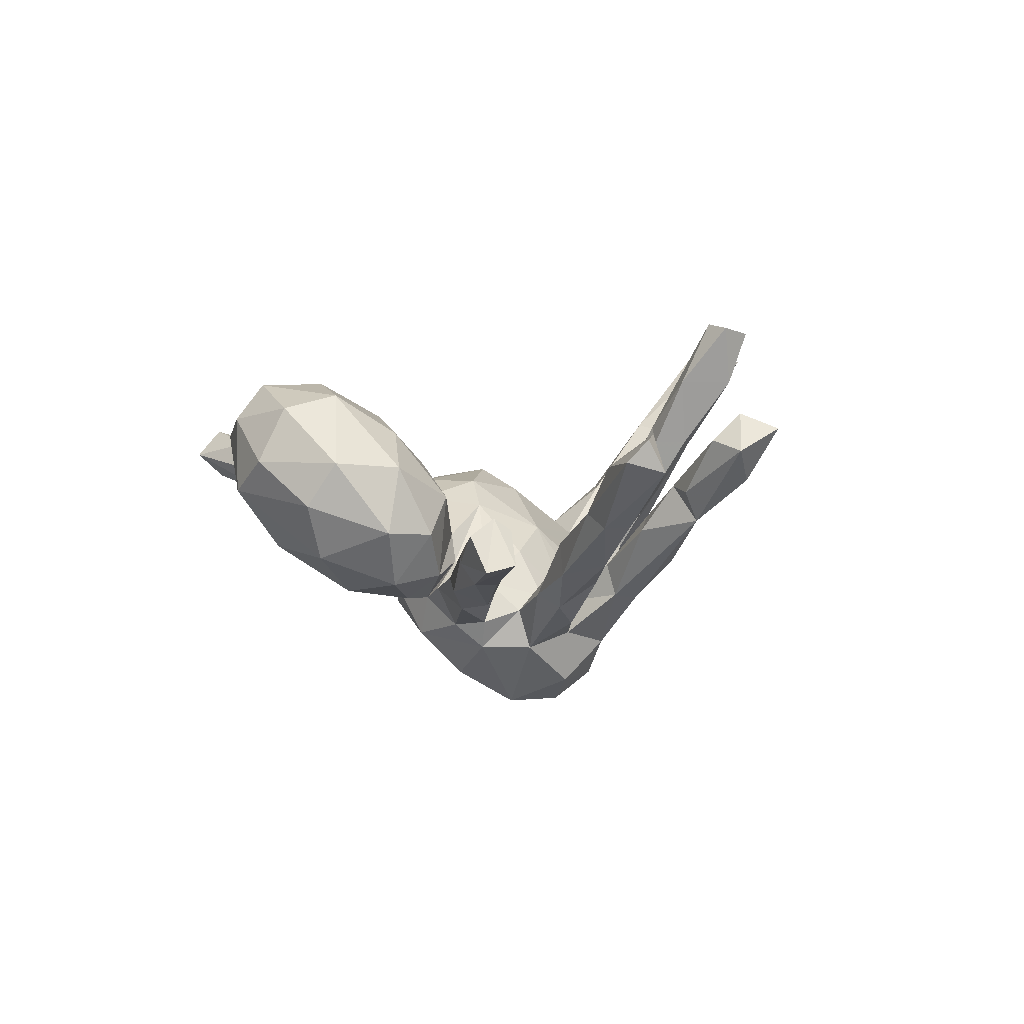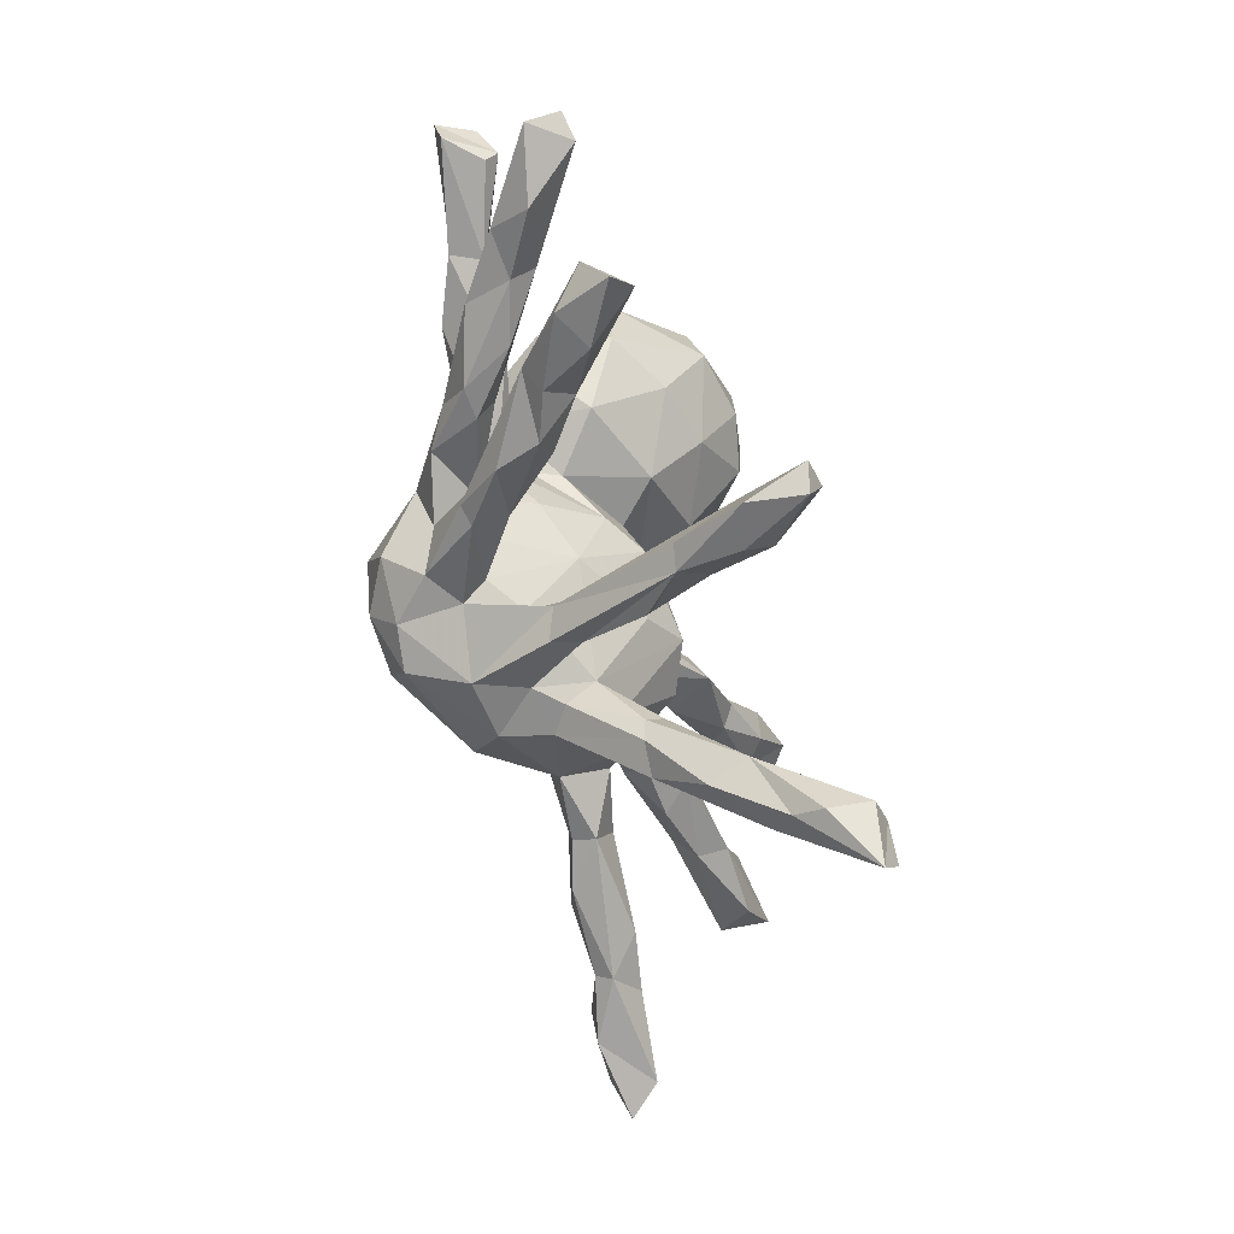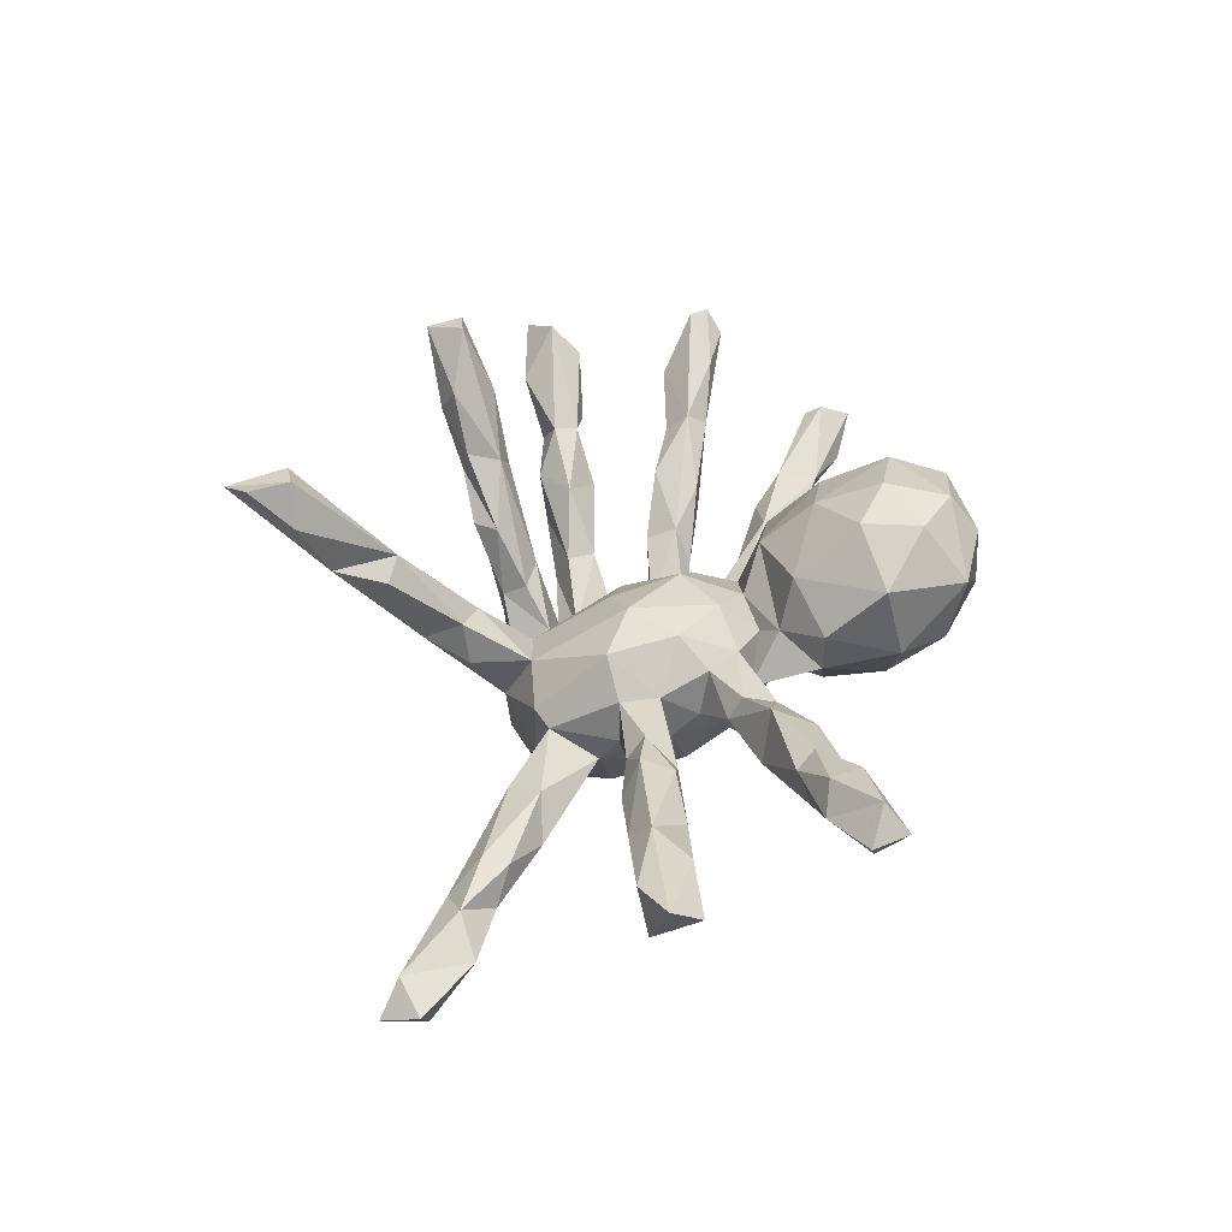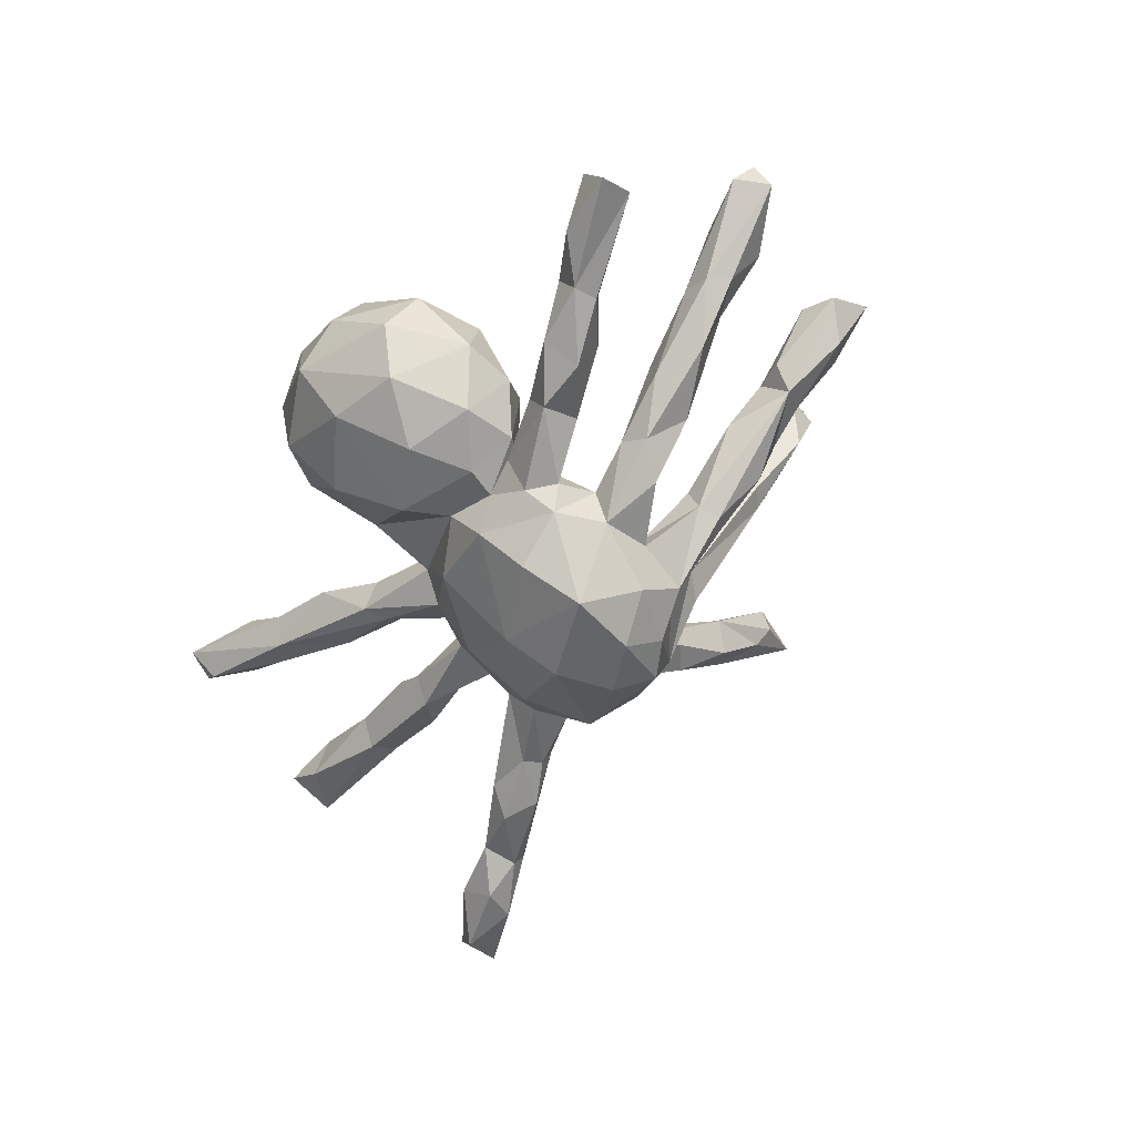
<metadata>
{"format":"obj","ext":"obj","renderer":"f3d","projection":"perspective","resolution":1024,"background":"white","views":[{"elev":0.4,"azim":-105.7,"up":"+Z"},{"elev":-67.0,"azim":-75.4,"up":"+Y"},{"elev":38.7,"azim":103.2,"up":"+Z"},{"elev":-55.6,"azim":-112.5,"up":"+Z"}]}
</metadata>
<code>
v 0.2825 -0.6629 0.3601
v 0.2233 -0.5567 0.246
v 0.3123 -0.613 0.3787
v 0.2681 -0.4993 0.2091
v 0.2678 -0.5542 0.3774
v 0.21 -0.5841 0.2964
v 0.2194 -0.5773 0.3676
v 0.2965 -0.5418 0.3047
v -0.2192 -0.476 0.3799
v -0.5712 -0.3941 0.1818
v -0.5275 -0.3514 0.08983
v 0.1915 -0.4634 0.1317
v -0.143 -0.4323 0.2683
v -0.2176 -0.4417 0.2845
v -0.4703 -0.3738 0.1281
v -0.1275 -0.4043 0.3128
v 0.2094 -0.4053 0.2149
v -0.2497 -0.4216 0.388
v -0.5825 -0.3179 0.1412
v 0.2517 -0.4101 0.1867
v -0.1997 -0.406 0.3987
v -0.4116 -0.3245 0.04113
v -0.04822 -0.3537 0.102
v -0.1573 -0.3719 0.1697
v 0.2056 -0.3711 0.04557
v -0.1949 -0.3523 0.2849
v -0.1185 -0.391 0.1632
v -0.5318 -0.2844 0.1609
v -0.533 -0.3368 0.2094
v -0.3015 -0.2913 -0.06146
v -0.3872 -0.2967 0.08424
v 0.1688 -0.4472 0.2005
v -0.4013 -0.2574 0.08021
v -0.4572 -0.2606 0.06796
v -0.3326 -0.3117 0.0145
v -0.004245 -0.2927 -0.00873
v -0.01914 -0.2975 -0.05685
v -0.2439 -0.237 -0.135
v -0.442 -0.2881 0.01586
v -0.09554 -0.3749 0.2114
v 0.1331 -0.3155 0.05332
v -0.1455 -0.3151 0.1678
v 0.151 -0.3483 0.04718
v -0.1108 -0.3203 0.1985
v -0.2921 -0.2452 0.02319
v -0.2126 -0.2518 -0.1252
v 0.1516 -0.2896 0.08034
v -0.007698 -0.2516 0.01299
v -0.06326 -0.269 -0.03865
v -0.3495 -0.2138 -0.002981
v -0.2054 -0.2273 -0.06927
v -0.09957 -0.1857 -0.1381
v 0.03226 -0.2628 -0.1945
v -0.03294 -0.3081 0.1068
v -0.07992 -0.2144 -0.1786
v 0.06743 -0.25 -0.1096
v 0.2106 -0.2908 0.009707
v 0.1551 -0.2477 -0.09623
v -0.2321 -0.1851 -0.07068
v -0.2467 -0.1967 -0.1273
v -0.1366 -0.2049 -0.224
v -0.05932 -0.2469 0.02728
v 0.1076 -0.2502 -0.0655
v -0.7523 -0.1141 0.099
v 0.1368 -0.2448 -0.1818
v 0.00632 -0.2212 -0.2971
v -0.6326 -0.1446 0.07413
v 0.2032 -0.303 0.08363
v -0.7048 -0.1095 0.1651
v -0.06667 -0.2009 -0.2898
v 0.1857 -0.1737 -0.2376
v -0.7483 -0.08624 0.1547
v -0.5285 -0.1164 0.01671
v -0.1534 -0.1292 -0.1434
v 0.09827 -0.2117 -0.01427
v -0.04035 -0.2024 -0.09109
v -0.4289 -0.1155 -0.01103
v -0.3817 -0.1146 -0.09737
v 0.02712 -0.2019 -0.04816
v -0.06278 -0.09563 -0.0008181
v -0.5029 -0.09133 -0.06252
v -0.6078 -0.1016 0.007006
v -0.06511 -0.1328 -0.3404
v -0.6335 -0.05479 0.111
v 0.03408 -0.1503 -0.3324
v -0.328 -0.1084 -0.09208
v -0.73 -0.05432 0.1165
v 0.6188 -0.2174 -0.1234
v -0.1542 -0.1254 -0.2963
v 0.2668 -0.1644 -0.1202
v 0.7236 -0.2292 -0.1767
v -0.5921 -0.06075 0.004707
v 0.2511 -0.1701 -0.03455
v -0.181 -0.1223 -0.2021
v -0.1896 -0.06748 -0.1309
v -0.5269 -0.076 0.05581
v 0.8649 -0.2535 -0.1542
v 0.4622 -0.1817 -0.1507
v 0.8185 -0.2333 -0.09995
v 0.3827 -0.1786 -0.08954
v -0.2911 -0.09451 -0.1769
v -0.5466 -0.04426 0.03011
v -0.4182 -0.0339 -0.02486
v 0.2621 -0.09606 -0.1442
v 0.616 -0.1981 -0.1534
v -0.4333 -0.03392 -0.08116
v 0.3864 -0.1236 -0.1383
v 0.3828 -0.1612 -0.1305
v 0.173 -0.1952 0.002206
v -0.332 -0.05507 -0.06435
v -0.3468 -0.05418 -0.1447
v -0.1455 -0.0353 -0.04556
v 0.8665 -0.1867 -0.1315
v 0.4075 -0.119 -0.06851
v 0.1936 -0.05021 -0.2178
v 0.6906 -0.1774 -0.1796
v 0.5674 -0.1727 -0.0724
v 0.04501 -0.04973 -0.3253
v 0.1394 -0.03669 0.1179
v 0.675 -0.1789 -0.08915
v 0.7334 -0.1386 -0.135
v -0.3116 -0.02278 -0.122
v 0.5089 -0.1358 -0.1665
v 0.4755 -0.09975 -0.1207
v -0.2147 -0.03566 -0.2276
v 0.8242 -0.1873 -0.1817
v 0.6164 -0.1376 -0.1331
v 0.5623 -0.1295 -0.08599
v 0.2853 -0.1364 -0.04165
v -0.1152 -0.02668 -0.338
v 0.06817 -0.08623 0.07616
v -0.2215 -0.0128 -0.1563
v 0.2695 -0.02161 0.02453
v 0.04315 0.04398 -0.2763
v -0.1995 0.08831 -0.0774
v 0.2815 -0.05315 -0.09424
v -0.3232 0.06307 -0.1179
v -0.4246 0.1042 -0.1341
v -0.4411 0.07429 -0.07156
v -0.2258 0.057 -0.1765
v -0.5128 0.1039 -0.03805
v 0.2242 -0.05335 0.0838
v -0.5323 0.116 -0.0926
v -0.1109 0.07449 -0.2802
v -0.7118 0.1326 -0.054
v -0.1971 0.0429 -0.102
v -0.661 0.1264 0.003496
v -0.1997 0.05388 -0.2256
v 0.2806 -0.01823 -0.04862
v -0.7235 0.1859 -0.06557
v -0.1948 0.1057 -0.1822
v 0.1708 0.05522 0.102
v -0.156 0.09583 -0.06287
v 0.373 0.0144 -0.001675
v -0.3637 0.1036 -0.04471
v 0.3523 0.04029 0.03668
v -0.07289 0.02631 0.04415
v -0.5365 0.1566 -0.09193
v -0.002534 0.02044 0.09204
v -0.5128 0.1746 -0.03707
v -0.6608 0.1561 0.0235
v -0.1995 0.1406 -0.1125
v 0.3991 0.07095 -0.04825
v -0.4348 0.1687 -0.1084
v -0.3373 0.1294 -0.1447
v -0.3115 0.1454 -0.08929
v 0.06665 0.1014 0.09395
v -0.08009 0.1417 0.1235
v -0.1353 0.0979 -0.01245
v -0.6089 0.2009 -0.05292
v -0.6926 0.2053 -0.005224
v 0.2476 0.04204 0.02847
v 0.2399 0.06006 -0.05544
v 0.1633 0.0705 -0.1685
v -0.01411 0.1289 0.05811
v 0.473 0.02967 0.007079
v 0.2141 0.1017 -0.023
v -0.1341 0.1458 -0.1331
v -0.2907 0.1758 -0.009982
v -0.2258 0.1312 0.05968
v 0.166 0.1324 -0.06016
v 0.3729 0.09906 -0.006129
v 0.1919 0.1118 0.05365
v 0.5843 0.06611 0.03636
v -0.2289 0.1449 -0.08735
v -0.09612 0.1493 -0.2037
v 0.4287 0.04901 0.056
v 0.04753 0.163 -0.1489
v -0.05367 0.1882 -0.1103
v -0.1651 0.1919 -0.1329
v 0.1283 0.1483 0.05084
v -0.1989 0.2229 0.1794
v 0.04683 0.1688 0.03461
v 0.07365 0.2065 0.06319
v -0.3003 0.2383 0.1136
v 0.04876 0.2211 0.1592
v 0.1247 0.1704 -0.02434
v 0.4419 0.1089 0.05498
v 0.2745 0.1597 0.02875
v 0.7376 0.1138 0.09089
v 0.273 0.1981 -0.003387
v 0.2345 0.2337 0.04568
v 0.6036 0.1066 0.08557
v -0.2611 0.2376 -0.1032
v 0.779 0.1422 0.03252
v 0.3406 0.2392 0.1225
v 0.2614 0.1805 0.06863
v 0.5374 0.149 0.03411
v 0.5681 0.1207 -0.005794
v -0.3277 0.2632 -0.006928
v 0.2744 0.2408 0.008493
v -0.08859 0.2295 0.2139
v 0.122 0.2892 0.1
v 0.7024 0.1941 0.02912
v -0.1579 0.3041 -0.1178
v 0.6653 0.1829 0.09261
v 0.3833 0.2354 0.04333
v 0.4695 0.3019 0.1194
v -0.03493 0.2716 -0.1147
v 0.8022 0.176 0.1152
v 0.7654 0.2214 0.07345
v 0.01063 0.3196 0.2585
v -0.2836 0.4049 0.0422
v 0.09198 0.2841 0.0105
v -0.3134 0.3586 0.1204
v -0.2013 0.3373 0.2489
v -0.08508 0.3424 0.2762
v -0.1213 0.4316 -0.03349
v 0.01878 0.3836 -0.03586
v 0.4378 0.3238 0.1413
v 0.4249 0.3695 0.1079
v 0.3254 0.3128 0.09045
v -0.2418 0.3732 -0.05327
v 0.003551 0.4233 0.2654
v 0.0944 0.4133 0.06999
v -0.2116 0.435 0.2237
v -0.07943 0.4551 0.2726
v 0.5034 0.4053 0.1778
v 0.5093 0.3339 0.08812
v 0.1016 0.3827 0.1954
v 0.534 0.36 0.1748
v 0.4563 0.353 0.06369
v -0.1247 0.5094 0.07145
v 0.02752 0.4781 0.06459
v -0.2119 0.4829 0.1249
v 0.01988 0.5037 0.1766
v 0.5837 0.3647 0.1379
v -0.08467 0.5056 0.2073
v 0.6099 0.4417 0.1081
v 0.601 0.4491 0.2058
v 0.605 0.4932 0.1538
v 0.6608 0.4428 0.1636
f 236 226 237
f 8 1 4
f 7 5 17
f 14 27 13
f 13 27 40
f 16 13 40
f 27 14 24
f 24 14 26
f 10 15 29
f 19 29 28
f 10 29 19
f 16 40 44
f 21 16 44
f 21 44 26
f 26 44 42
f 212 222 227
f 212 227 226
f 227 222 234
f 227 234 237
f 226 227 237
f 3 1 8
f 1 7 6
f 1 6 2
f 9 13 16
f 9 14 13
f 14 18 26
f 26 18 21
f 7 1 5
f 1 3 5
f 5 3 8
f 14 9 18
f 9 21 18
f 9 16 21
f 104 71 115
f 105 98 123
f 127 105 123
f 116 105 127
f 91 105 116
f 91 116 126
f 99 88 91
f 113 97 126
f 97 91 126
f 99 97 113
f 97 99 91
f 61 60 94
f 61 94 89
f 70 61 89
f 65 66 71
f 53 55 70
f 53 70 66
f 65 53 66
f 130 144 134
f 118 130 134
f 118 134 115
f 89 125 130
f 130 83 89
f 118 83 130
f 85 83 118
f 71 85 118
f 71 118 115
f 83 70 89
f 85 66 83
f 66 70 83
f 71 66 85
f 63 41 75
f 43 41 63
f 58 43 63
f 25 43 58
f 25 58 57
f 51 30 46
f 35 30 51
f 228 215 233
f 219 215 228
f 219 228 229
f 215 204 233
f 204 185 179
f 190 185 204
f 189 219 224
f 197 189 224
f 197 188 189
f 181 188 197
f 177 181 201
f 209 163 182
f 166 164 160
f 166 165 164
f 165 166 162
f 209 176 163
f 165 138 164
f 38 30 39
f 95 74 112
f 110 86 95
f 74 80 112
f 42 44 62
f 180 192 195
f 222 196 240
f 27 54 40
f 44 40 54
f 24 26 42
f 29 31 33
f 28 29 33
f 28 33 34
f 34 19 28
f 64 67 69
f 72 69 84
f 64 69 72
f 64 72 87
f 87 72 84
f 212 168 196
f 212 196 222
f 192 212 226
f 195 192 226
f 225 226 236
f 234 222 240
f 237 234 246
f 234 240 246
f 237 246 248
f 236 237 248
f 245 236 248
f 1 2 4
f 2 6 32
f 32 6 7
f 8 4 17
f 17 5 8
f 32 7 17
f 17 4 20
f 90 129 93
f 90 100 129
f 100 117 114
f 114 117 128
f 88 117 100
f 86 78 101
f 51 52 59
f 52 80 74
f 52 76 80
f 59 52 74
f 58 90 93
f 38 39 60
f 46 52 51
f 55 49 76
f 53 37 49
f 75 56 63
f 36 56 79
f 79 56 75
f 58 63 56
f 36 37 56
f 30 38 46
f 190 215 219
f 189 190 219
f 190 204 215
f 178 190 189
f 60 59 74
f 178 153 185
f 58 65 90
f 88 98 105
f 100 98 88
f 117 88 120
f 91 88 105
f 88 99 120
f 94 60 74
f 65 71 90
f 61 38 60
f 46 38 61
f 52 46 55
f 55 46 61
f 55 76 52
f 53 49 55
f 56 65 58
f 53 65 56
f 37 53 56
f 134 186 188
f 134 188 174
f 148 151 186
f 144 148 186
f 130 148 144
f 134 144 186
f 174 115 134
f 116 127 121
f 116 121 126
f 126 121 113
f 89 94 125
f 55 61 70
f 130 125 148
f 102 96 103
f 96 110 103
f 96 77 110
f 131 75 119
f 142 133 172
f 100 90 108
f 109 142 119
f 80 131 159
f 157 80 159
f 152 142 172
f 141 161 147
f 147 161 145
f 145 161 150
f 152 172 183
f 152 183 191
f 152 191 167
f 159 167 175
f 175 157 159
f 168 175 194
f 180 169 168
f 169 175 168
f 169 157 175
f 161 160 171
f 150 161 171
f 191 183 207
f 202 191 207
f 175 167 193
f 193 167 191
f 175 193 194
f 179 180 195
f 179 195 210
f 75 109 119
f 73 67 82
f 73 77 96
f 73 82 81
f 39 33 50
f 49 42 62
f 54 36 48
f 39 34 33
f 30 35 39
f 22 35 31
f 35 22 39
f 45 35 51
f 31 35 45
f 24 42 49
f 37 27 49
f 49 27 24
f 36 27 37
f 23 36 54
f 23 27 36
f 68 25 57
f 22 11 39
f 12 43 25
f 244 228 243
f 239 242 249
f 228 233 243
f 47 68 109
f 188 186 189
f 151 165 162
f 151 178 186
f 178 151 162
f 186 178 189
f 181 174 188
f 140 137 165
f 151 140 165
f 148 140 151
f 136 174 173
f 136 115 174
f 148 132 140
f 125 132 148
f 132 125 122
f 140 132 146
f 104 115 136
f 107 104 136
f 124 136 114
f 107 136 124
f 123 107 124
f 127 124 128
f 123 124 127
f 128 120 127
f 127 120 121
f 128 117 120
f 120 99 121
f 121 99 113
f 125 111 122
f 101 111 125
f 94 101 125
f 101 95 86
f 94 95 101
f 95 94 74
f 90 71 104
f 108 104 107
f 108 90 104
f 107 98 108
f 98 100 108
f 98 107 123
f 229 228 244
f 235 229 244
f 199 217 206
f 242 232 231
f 33 45 50
f 203 200 220
f 203 220 216
f 206 217 218
f 207 199 206
f 207 206 202
f 202 206 232
f 196 194 213
f 213 194 224
f 210 225 223
f 220 221 216
f 218 217 239
f 206 218 230
f 232 206 230
f 213 224 235
f 247 218 239
f 230 218 241
f 232 230 231
f 233 223 243
f 223 245 243
f 239 249 247
f 247 249 252
f 249 242 251
f 242 231 251
f 244 243 246
f 249 251 252
f 231 238 251
f 233 210 223
f 224 229 235
f 211 202 232
f 242 211 232
f 201 211 242
f 217 201 242
f 217 242 239
f 220 205 221
f 204 210 233
f 211 197 202
f 217 199 201
f 208 216 214
f 209 208 214
f 214 216 221
f 205 214 221
f 200 205 220
f 204 179 210
f 194 197 224
f 193 197 194
f 193 191 197
f 191 202 197
f 181 197 211
f 201 181 211
f 199 177 201
f 183 199 207
f 203 216 208
f 183 177 199
f 224 219 229
f 205 209 214
f 178 185 190
f 162 153 178
f 173 181 177
f 173 174 181
f 163 173 182
f 176 154 163
f 184 176 209
f 145 158 143
f 138 158 164
f 138 143 158
f 138 139 143
f 137 139 138
f 155 135 166
f 155 146 135
f 155 137 146
f 139 137 155
f 166 135 162
f 146 137 140
f 135 153 162
f 135 146 153
f 149 136 173
f 149 173 163
f 154 149 163
f 110 132 122
f 95 112 146
f 149 129 136
f 129 114 136
f 114 128 124
f 111 81 106
f 111 78 81
f 122 106 103
f 122 111 106
f 101 78 111
f 110 95 132
f 129 100 114
f 137 138 165
f 132 95 146
f 158 145 150
f 158 160 164
f 172 133 156
f 153 157 169
f 141 155 160
f 139 141 143
f 141 145 143
f 161 141 160
f 145 141 147
f 176 184 187
f 156 154 187
f 154 176 187
f 156 187 198
f 172 156 182
f 173 172 182
f 182 156 198
f 172 173 177
f 172 177 183
f 185 169 180
f 185 153 169
f 185 180 179
f 160 155 166
f 160 158 170
f 158 150 170
f 171 160 170
f 150 171 170
f 200 184 205
f 184 200 203
f 184 209 205
f 184 203 187
f 198 187 203
f 209 182 208
f 182 198 208
f 198 203 208
f 11 15 10
f 11 10 19
f 15 31 29
f 54 27 23
f 4 2 12
f 2 32 12
f 243 248 246
f 251 238 250
f 250 252 251
f 243 245 248
f 235 244 246
f 240 235 246
f 250 247 252
f 238 241 250
f 241 247 250
f 225 236 245
f 213 235 240
f 231 230 238
f 230 241 238
f 196 213 240
f 225 195 226
f 195 225 210
f 168 212 192
f 223 225 245
f 241 218 247
f 168 194 196
f 180 168 192
f 159 119 167
f 119 142 152
f 131 119 159
f 87 84 102
f 92 87 102
f 84 96 102
f 92 64 87
f 82 64 92
f 67 64 82
f 84 69 96
f 67 73 96
f 69 67 96
f 62 44 48
f 44 54 48
f 47 17 68
f 19 34 39
f 31 45 33
f 32 17 47
f 41 32 47
f 43 32 41
f 17 20 68
f 12 32 43
f 20 25 68
f 4 25 20
f 11 19 39
f 15 11 22
f 15 22 31
f 4 12 25
f 119 152 167
f 139 155 141
f 58 93 109
f 110 122 103
f 48 36 79
f 62 48 79
f 76 49 62
f 45 51 59
f 50 45 59
f 60 50 59
f 39 50 60
f 57 58 109
f 68 57 109
f 41 47 75
f 47 109 75
f 62 79 76
f 79 75 80
f 76 79 80
f 80 75 131
f 77 78 86
f 78 77 73
f 78 73 81
f 81 82 92
f 109 93 142
f 77 86 110
f 81 92 106
f 92 102 106
f 102 103 106
f 93 129 142
f 142 129 133
f 129 149 133
f 112 80 157
f 146 112 157
f 133 154 156
f 133 149 154
f 146 157 153

</code>
